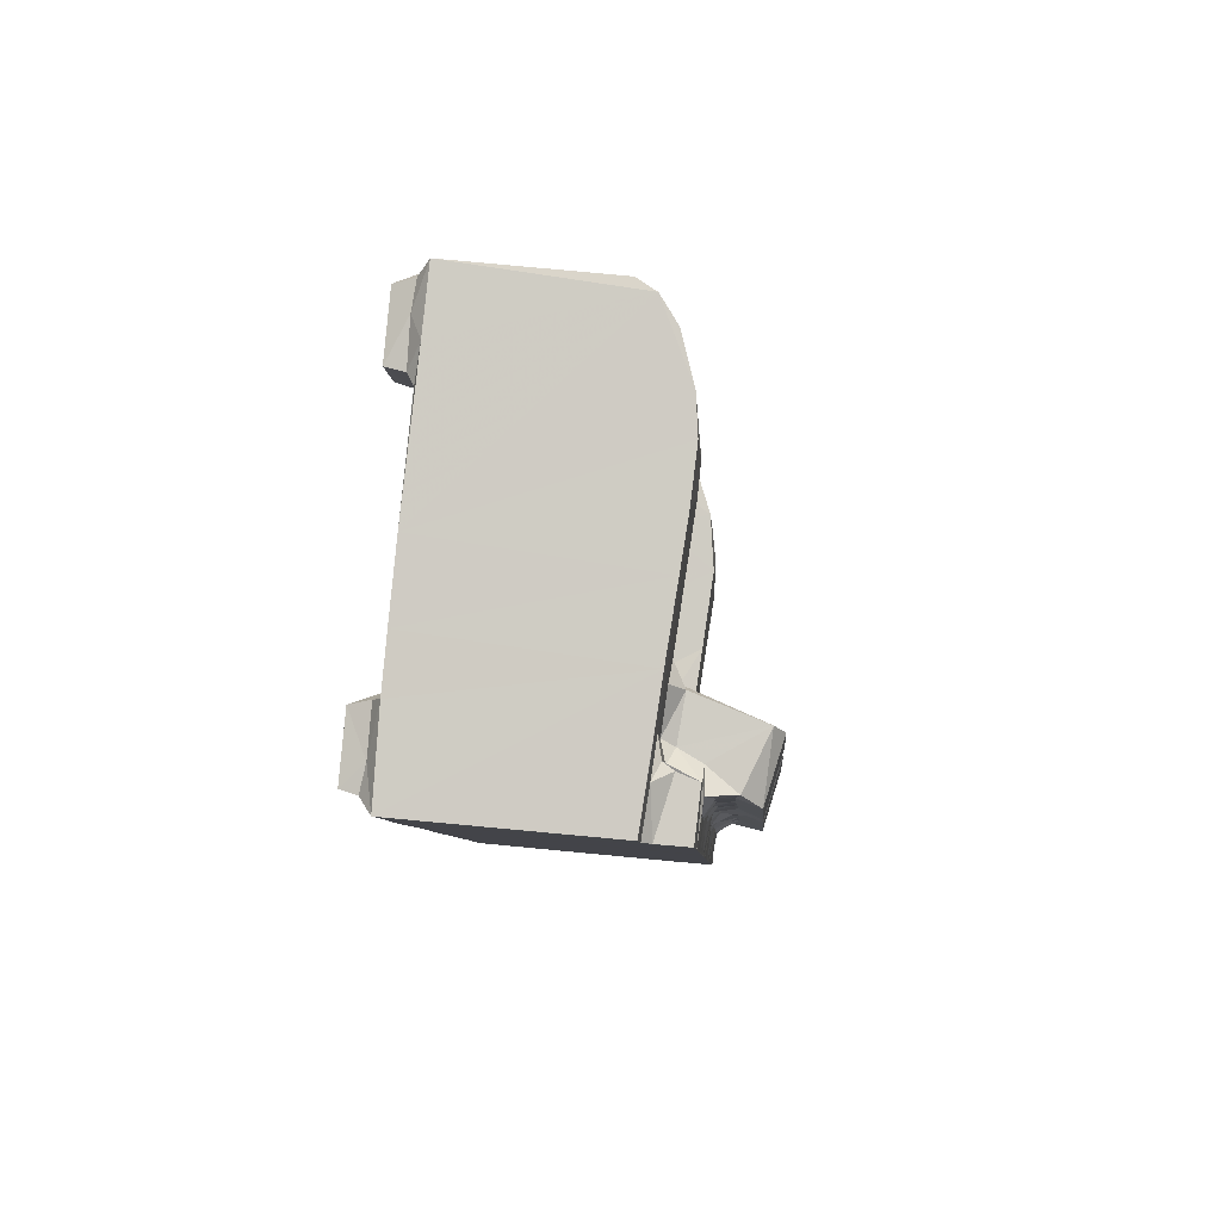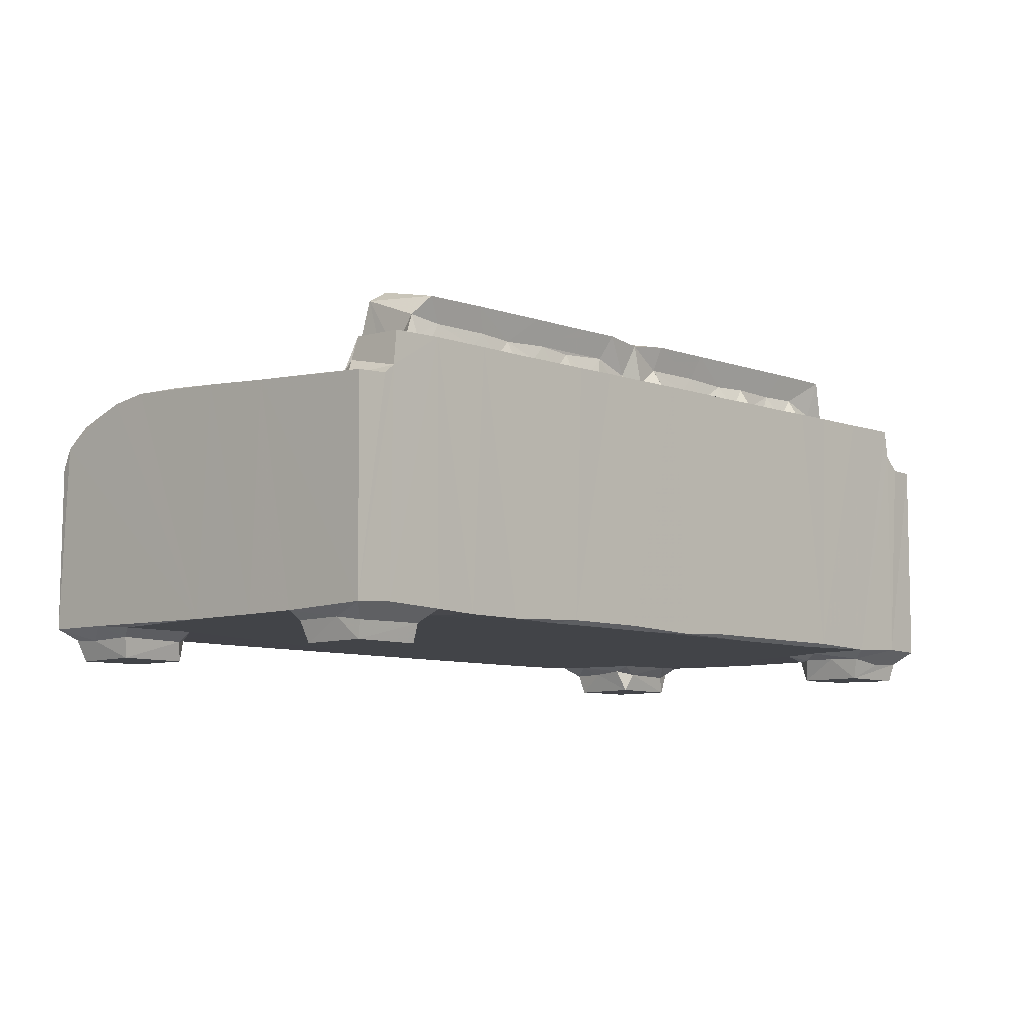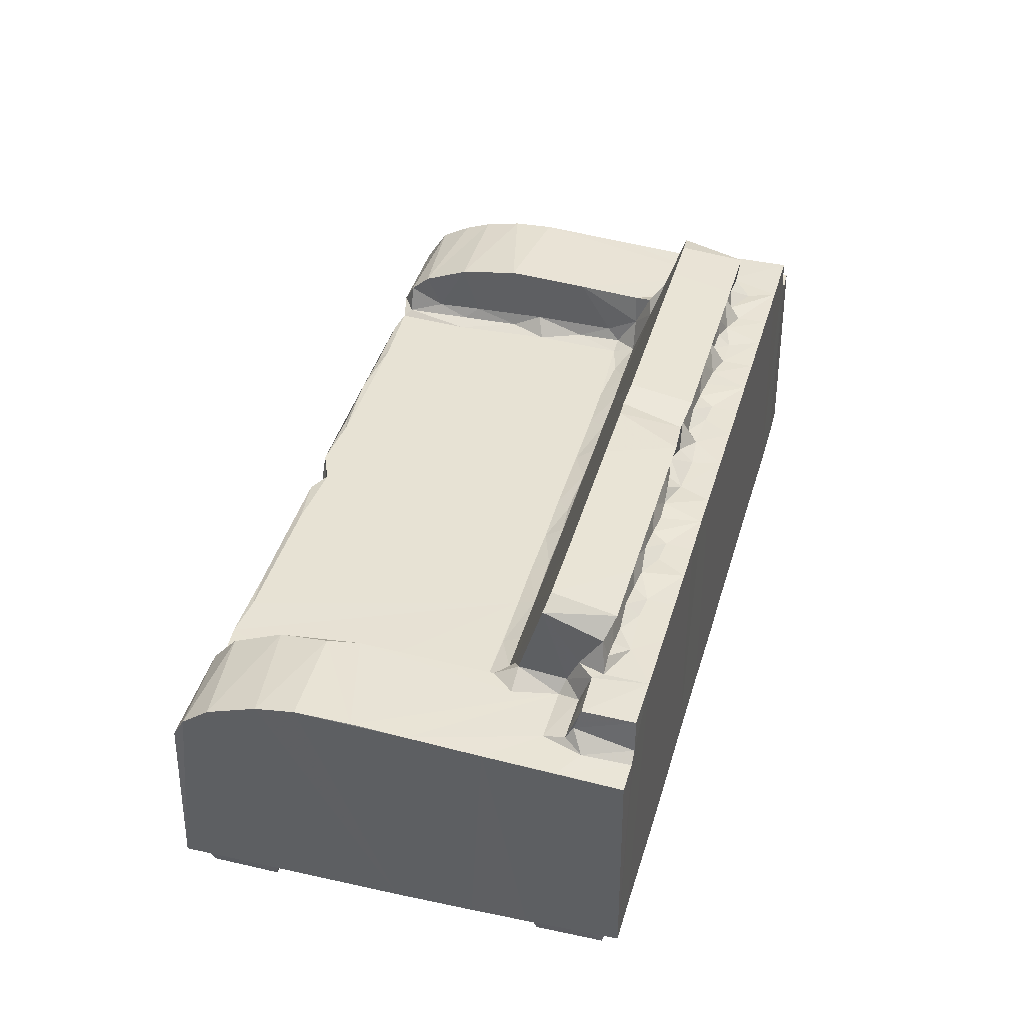
<metadata>
{"format":"obj","ext":"obj","renderer":"f3d","projection":"perspective","resolution":1024,"background":"white","views":[{"elev":53.8,"azim":-83.7,"up":"+Y"},{"elev":-7.7,"azim":-106.5,"up":"+Z"},{"elev":39.9,"azim":-134.9,"up":"+Z"}]}
</metadata>
<code>
v 63.42 -4.088 0.03045
v 63.94 -8.466 2.966
v 61.37 -3.994 2.702
v 62.86 -4.054 1.918
v 64.79 -7.11 1.489
v 63.96 -8.473 22.53
v 58.19 1.497 2.921
v 57.72 3.33 2.562
v 65.37 -0.6617 2.557
v 61.04 -3.437 25.04
v 58.55 0.8873 25.05
v 40.31 32.47 2.929
v 42.67 29.27 2.565
v 40.68 31.83 25.01
v 47.95 19.25 2.648
v 50.18 15.38 2.908
v 49.19 17.1 25.04
v 45.96 23.56 2.561
v 44.1 25.9 2.923
v 46.95 20.97 25.04
v 44.23 25.7 25.02
v 53.99 8.784 2.906
v 52.8 11.86 2.559
v 56.75 3.992 25.04
v 54.77 7.428 25.01
v 52.97 10.55 25.04
v 50.99 13.98 25.01
v 82.74 37.57 2.559
v 63.77 -8.127 25.07
v 60.76 2.496 25.21
v 62.64 -1.265 25.14
v 65.92 -2.422 25.09
v 62.24 1.974 25.51
v 64.43 -1.314 26.17
v 63.52 0.474 26.19
v 63.29 -0.4747 29.52
v 62.06 3.077 27.33
v 67.64 3.287 30.71
v 48.79 22.77 25.14
v 42.66 28.42 25.05
v 42.8 32.94 25.13
v 46.33 29.3 25.53
v 45.27 30.98 25.43
v 44.39 32.95 25.51
v 42.72 35.13 29.56
v 45.57 30.23 29.56
v 44.03 34.27 27.44
v 47.18 26.12 25.14
v 47.24 27.95 26.06
v 49.53 24.95 26.36
v 48.3 26.52 25.83
v 47.81 27.71 27.45
v 47.68 26.5 29.57
v 49.66 23.66 29.21
v 45.62 31.59 27.17
v 47.38 38.37 30.72
v 50.8 32.46 30.71
v 57.12 8.966 25.18
v 53.13 15.1 25.13
v 52.18 17.13 25.14
v 56.47 11.22 25.33
v 55.6 13.14 25.43
v 57.17 10.11 29.56
v 56.49 12.76 27.22
v 54.71 15.11 25.51
v 53.35 17.61 26.02
v 54.34 16.41 27.43
v 54.07 15.47 29.56
v 59.73 17 30.72
v 60.39 4.681 25.33
v 58.46 6.509 25.14
v 58.61 8.683 25.83
v 59.65 6.786 25.89
v 60.26 6.238 27.25
v 60.34 4.628 29.56
v 58.15 9.793 27.38
v 65.28 7.342 30.72
v 62.66 11.94 30.71
v 67.75 12.71 16.95
v 50.47 20.39 25.25
v 51.92 19.81 25.52
v 51.13 20.53 29.56
v 51.59 21.15 27.42
v 50.27 22.9 25.91
v 55.89 23.6 30.72
v 54.93 25.69 30.19
v 57.13 31.08 17
v 52.02 40.03 16.85
v 53.83 27.29 30.53
v 63.37 20.28 16.98
v 65.52 16.71 16.82
v 61.38 23.89 16.83
v 64.47 21.62 16.15
v 59.19 28.25 16.66
v 58.39 32.12 16.15
v 61.11 27.56 16.14
v 34 43.41 2.617
v 32.02 46.84 2.791
v 34.63 42.32 25.05
v 31.9 47.04 25.07
v 29.93 53.9 0.03838
v 29.56 53.87 1.558
v 32.98 48.66 0.02238
v 35.05 56.83 0.02246
v 27.62 54.5 2.81
v 29.31 51.53 3.004
v 32.67 48.41 1.646
v 35.51 47.72 2.558
v 27.64 54.52 21.19
v 29.01 52.1 21.3
v 29.47 51.3 22.08
v 31.49 55.31 1.91
v 37.95 60.49 21.91
v 34.64 58.54 2.599
v 35.21 57.51 1.872
v 36.59 38.93 2.594
v 39.4 35.09 2.56
v 36.9 38.38 25.01
v 38.88 34.95 25.02
v 39.37 53.69 2.556
v 35.52 49.47 1.901
v 37.84 52.01 0.0219
v 38.45 51.67 1.914
v 37.75 53.81 1.988
v 36.91 56.07 2.34
v 38.88 61.01 2.587
v 44.75 64.41 2.599
v 57.29 63.04 2.555
v 54.14 68.96 2.552
v 72.61 55.12 2.566
v 61.73 63.14 2.558
v 49.43 67.11 2.777
v 43.6 63.74 22.36
v 51.9 68.52 22.79
v 55.87 68.83 0.04449
v 58.98 71.15 1.702
v 58.96 63.64 0.03014
v 58.31 63.84 1.719
v 59.55 63.29 1.894
v 61.16 71.69 0.01093
v 64.01 66.6 0.04953
v 55.41 68.95 1.831
v 56.53 71.21 2.817
v 60.67 73.61 19.07
v 62.2 64.93 1.989
v 64.67 66.58 1.986
v 63.58 68.82 1.945
v 61.64 74.13 2.863
v 61.28 72.47 1.889
v 63.04 71.79 3.11
v 64.23 69.77 2.867
v 61.62 73.97 17.27
v 65.93 66.82 16.16
v 65.6 67.39 2.875
v 29.64 51.06 24.98
v 34.05 53.75 23.19
v 32.55 54.4 21.59
v 34.46 54.28 22.2
v 33.62 53.32 25.08
v 35.77 49.85 25.04
v 32.62 57.36 21.57
v 41.85 34.97 25.14
v 39.04 39.51 25.12
v 41.51 37.55 25.43
v 40.62 39.52 25.51
v 39.11 41.41 29.55
v 40.24 40.82 27.42
v 41.85 38.14 27.21
v 38.09 41.54 25.14
v 37.83 44.22 25.52
v 35.75 45.11 25.11
v 36.69 46.3 25.97
v 37.5 45.56 27.42
v 36.2 46.48 29.5
v 41.15 49.21 30.69
v 39.26 42.01 26.02
v 43.96 44.27 30.72
v 43.03 35.45 26.03
v 47.66 47.64 16.82
v 49.44 44.48 16.94
v 40.65 50.74 29.75
v 36.61 50.44 22.32
v 38.67 49.77 22.9
v 38.69 50.68 21.73
v 36.16 55.13 21.73
v 41.55 53.47 21.97
v 42.33 51.81 23.23
v 35.2 49.01 25.24
v 35.9 47.76 26.06
v 37.78 49.27 25.03
v 36.12 48.19 27.81
v 43.49 51.01 22.32
v 45.16 53.53 18.54
v 44.89 51.31 18.39
v 44.26 53.08 20.51
v 44.07 53.03 22.07
v 46.09 51.15 16.56
v 48.52 49.5 16.15
v 46.24 53.56 16.28
v 48.5 54.97 16.5
v 54.25 59.02 22.76
v 48.87 55.85 17.65
v 49.51 56.26 22.24
v 47.66 66.06 22.66
v 54.89 35.23 16.8
v 55.73 36.87 16.15
v 53.53 40.61 16.14
v 50.83 45.25 16.15
v 76.84 46.66 16.14
v 52.37 55.9 16.14
v 58.07 59.82 16.16
v 51.98 57.07 16.6
v 53.59 58.57 17.75
v 55.64 59.6 16.84
v 56.44 60.87 22.8
v 69.05 61.35 16.13
v 58.3 61.29 17.71
v 60.71 62.6 16.9
v 60.49 62.62 22.02
v 62.21 61.88 16.15
v 54.87 70.25 22.31
v 58.68 72.43 20.78
v 63.22 63.69 16.66
v 64.24 64.81 20.21
v 66.44 -9.301 0.01483
v 66.39 -9.822 1.703
v 71.55 -6.346 0.09528
v 68.42 -1.132 0.03897
v 69.92 -3.412 0.03085
v 65.86 -11.58 2.876
v 65.89 -11.53 21.21
v 72.99 -7.472 2.661
v 71 -8.618 21.56
v 71.53 -6.921 1.971
v 64.62 -9.598 21.25
v 65.21 -2.425 2.004
v 67.49 -0.8446 1.996
v 71.99 -5.729 1.961
v 70.77 -3.475 1.993
v 69.34 -0.9944 1.897
v 71.98 -3.399 2.552
v 70.18 0.01256 2.557
v 75.89 -5.794 21.94
v 79.35 -3.799 2.58
v 81.21 -2.723 22.3
v 83.93 -1.14 2.569
v 88.37 1.424 2.635
v 88.17 1.299 22.81
v 91.23 3.061 22.65
v 88.03 11.25 2.558
v 84.49 34.64 2.568
v 92.25 5.712 0.03132
v 91.65 6.087 1.595
v 94.97 6.755 1.796
v 97.46 8.618 0.03593
v 89.41 10.88 0.06916
v 89.33 10.04 1.711
v 94.49 13.87 0.01478
v 92.07 13.08 1.825
v 96.12 10.96 0.04187
v 89.57 6.561 2.551
v 91.9 14.8 2.558
v 92.71 3.917 2.717
v 92.77 5.051 2.002
v 96.01 5.816 21.18
v 89.6 11.77 2.082
v 91.2 22.84 2.575
v 94.88 14.34 1.795
v 93.69 18.6 2.606
v 95.21 16.05 2.747
v 89.25 26.41 2.568
v 87.41 28.7 2.575
v 86.58 31.05 2.692
v 92.37 21 2.731
v 93.47 19.13 15.89
v 88.02 28.56 16.05
v 90.78 23.77 15.76
v 81.99 39 16.12
v 85.43 33.04 15.78
v 97.77 8.18 1.897
v 99.84 8.05 2.805
v 98.23 7.1 19.81
v 98.94 9.558 2.948
v 99.8 8.046 16.95
v 96.59 11.51 1.982
v 97.09 12.84 2.931
v 94.99 16.47 9.405
v 95.54 15.47 17.01
v 94.18 17.04 16.13
v 65.9 -7.201 22.31
v 68.86 -5.637 22.26
v 70.39 -5.441 21.69
v 67.69 -5.912 25.05
v 67.15 -2.558 22.37
v 66.71 -0.1346 23.39
v 68.24 0.4794 22.25
v 68.41 -1.039 21.71
v 71.37 0.9581 21.96
v 66.38 -0.364 27.08
v 64.82 -0.982 28.93
v 69.01 1.368 30.08
v 70.71 2.3 24.34
v 71.72 3.389 22.49
v 70.83 4.213 21.5
v 72.24 5.079 16.9
v 69.85 9.281 16.81
v 71.88 8.13 16.19
v 67.62 16.2 16.14
v 69.83 12.48 16.15
v 73.03 3.921 19.41
v 74.59 4.849 16.7
v 75.74 5.036 17.7
v 73.3 3.665 22.1
v 78.31 6.469 22.41
v 74.07 5.977 16.14
v 78.14 6.848 16.6
v 81.08 9.565 16.15
v 84.11 34.33 16.14
v 82.2 8.77 17.8
v 84.71 10.16 22.82
v 84.31 10.38 16.63
v 88.32 14.21 16.15
v 88.89 13.17 16.61
v 90.55 22.75 16.14
v 94 4.707 22.03
v 87.96 12.14 17.67
v 89.34 12.85 22
v 91.49 14.15 17.5
v 92.88 14.76 20.35
v 93.92 16.21 16.59
v 94.29 15.61 18.92
v 79.27 43.51 2.562
v 80.99 40.68 2.597
v 78.16 45.61 2.6
v 76.39 48.57 2.605
v 80.16 42.15 10.03
v 76.69 48.19 15.75
v 79.73 42.81 15.84
v 74.5 51.98 2.583
v 70.7 58.53 2.581
v 68.83 61.67 2.604
v 66.54 65.75 2.628
v 67.33 64.35 9.921
v 72.9 54.73 15.77
v 81.68 39.37 11.19
v 79.68 41.05 11.55
v 79.57 40.88 16.13
v 66.09 66.53 10.2
v 66.66 64.78 16.13
v 70.55 57.85 16.14
v 73.47 52.62 16.14
v 65.94 65.84 18
f 2 3 4
f 2 4 5
f 7 8 3
f 3 9 4
f 3 8 9
f 3 10 7
f 19 18 15
f 19 15 20
f 19 13 18
f 12 13 19
f 22 8 7
f 22 23 8
f 22 7 24
f 16 23 22
f 22 27 16
f 22 26 27
f 22 25 26
f 7 11 24
f 8 23 9
f 16 15 23
f 15 18 23
f 18 28 23
f 3 6 29
f 3 2 6
f 7 10 11
f 3 29 10
f 11 10 30
f 10 29 32
f 10 32 31
f 10 33 30
f 10 31 33
f 31 32 34
f 31 34 35
f 31 35 33
f 36 37 35
f 35 34 36
f 15 16 17
f 17 20 15
f 20 21 19
f 19 40 12
f 12 40 14
f 19 21 40
f 14 40 41
f 21 42 40
f 40 42 43
f 40 44 41
f 40 43 44
f 45 47 46
f 21 20 48
f 21 48 42
f 48 49 42
f 20 39 48
f 39 50 48
f 48 50 51
f 48 51 49
f 52 51 50
f 52 50 53
f 52 42 49
f 53 46 52
f 52 46 47
f 52 47 55
f 55 43 42
f 42 52 55
f 46 53 56
f 49 51 52
f 53 57 56
f 24 25 22
f 25 24 58
f 16 27 17
f 27 26 59
f 26 25 61
f 26 61 62
f 25 58 61
f 26 65 59
f 26 62 65
f 59 66 60
f 59 65 66
f 62 64 65
f 67 64 68
f 68 64 63
f 68 63 69
f 67 65 64
f 24 11 70
f 11 30 70
f 24 70 71
f 24 71 58
f 58 71 72
f 71 70 73
f 71 73 72
f 73 74 72
f 74 63 76
f 76 72 74
f 63 74 75
f 30 37 70
f 30 33 37
f 36 75 37
f 37 74 70
f 37 75 74
f 37 33 35
f 70 74 73
f 75 77 78
f 75 36 77
f 58 76 61
f 58 72 76
f 61 64 62
f 76 63 64
f 64 61 76
f 63 75 78
f 79 69 78
f 63 78 69
f 17 27 60
f 17 80 20
f 17 60 80
f 27 59 60
f 60 66 81
f 60 81 80
f 82 83 67
f 83 81 66
f 20 80 39
f 80 84 39
f 39 84 50
f 80 83 84
f 80 81 83
f 83 54 84
f 83 82 54
f 84 54 50
f 54 53 50
f 82 86 54
f 82 85 86
f 67 68 82
f 66 65 67
f 66 67 83
f 68 69 85
f 82 68 85
f 54 89 53
f 54 86 89
f 86 87 88
f 57 86 88
f 89 86 57
f 92 90 93
f 79 87 86
f 85 79 86
f 79 85 69
f 87 79 90
f 92 94 87
f 87 90 92
f 95 87 94
f 94 96 95
f 96 94 92
f 92 93 96
f 53 89 57
f 99 100 97
f 97 100 98
f 106 105 102
f 106 107 98
f 97 98 108
f 98 107 108
f 106 98 100
f 101 103 107
f 101 107 102
f 102 107 106
f 100 111 106
f 105 106 111
f 105 111 110
f 101 102 112
f 102 105 112
f 101 112 104
f 105 114 112
f 104 112 115
f 112 114 115
f 105 113 114
f 105 109 113
f 12 117 13
f 116 117 12
f 14 119 12
f 116 12 119
f 119 118 116
f 97 108 116
f 116 118 99
f 116 99 97
f 13 117 18
f 116 108 117
f 117 108 120
f 101 122 103
f 101 104 122
f 103 123 121
f 103 122 123
f 108 107 121
f 103 121 107
f 121 123 108
f 108 123 120
f 122 124 123
f 123 124 120
f 122 125 124
f 122 104 125
f 104 115 125
f 115 114 125
f 114 113 126
f 124 125 120
f 125 114 120
f 114 126 120
f 120 126 128
f 126 127 128
f 18 117 28
f 117 120 28
f 120 128 28
f 28 128 130
f 127 129 128
f 127 132 129
f 126 133 127
f 127 133 134
f 137 138 135
f 137 135 140
f 137 140 141
f 135 136 140
f 129 142 128
f 129 132 143
f 135 142 136
f 129 143 142
f 132 127 143
f 127 144 143
f 128 139 131
f 128 138 139
f 137 139 138
f 135 138 142
f 142 138 128
f 139 137 145
f 139 145 131
f 131 145 146
f 137 141 145
f 141 146 145
f 141 140 147
f 142 143 136
f 143 144 148
f 143 148 136
f 136 149 140
f 140 150 147
f 140 149 150
f 136 148 149
f 149 148 150
f 151 153 154
f 151 150 153
f 148 153 150
f 148 144 152
f 153 148 152
f 105 110 109
f 111 100 155
f 111 157 110
f 157 156 158
f 111 156 157
f 100 160 159
f 100 159 155
f 111 155 156
f 155 159 156
f 110 161 109
f 110 157 161
f 109 161 113
f 119 14 162
f 14 41 162
f 118 119 163
f 119 164 163
f 119 162 164
f 163 164 165
f 166 168 45
f 166 167 168
f 99 118 169
f 118 163 169
f 99 171 100
f 99 169 171
f 169 170 171
f 171 170 172
f 172 170 173
f 173 166 174
f 163 176 169
f 169 176 170
f 163 165 176
f 167 165 168
f 176 165 167
f 166 173 167
f 173 170 176
f 176 167 173
f 166 175 174
f 166 177 175
f 41 178 162
f 41 44 178
f 47 44 55
f 178 44 47
f 162 178 164
f 164 168 165
f 168 47 45
f 178 47 168
f 168 164 178
f 45 56 177
f 43 55 44
f 46 56 45
f 57 88 56
f 45 177 166
f 181 175 88
f 88 177 56
f 175 177 88
f 160 183 182
f 158 182 185
f 182 184 185
f 182 183 184
f 184 187 186
f 184 183 187
f 100 171 188
f 171 189 188
f 100 188 160
f 171 172 189
f 160 190 183
f 189 191 188
f 190 160 188
f 188 191 190
f 173 191 189
f 173 174 191
f 173 189 172
f 191 174 181
f 158 159 160
f 159 158 156
f 158 160 182
f 174 175 181
f 190 181 183
f 183 181 187
f 190 191 181
f 158 185 157
f 157 185 161
f 161 185 113
f 185 184 133
f 185 133 113
f 195 192 194
f 194 193 195
f 195 196 192
f 187 192 196
f 187 196 186
f 179 197 194
f 197 179 198
f 179 192 88
f 88 192 181
f 194 192 179
f 197 199 194
f 194 199 193
f 197 198 199
f 181 192 187
f 196 201 186
f 186 201 184
f 199 202 193
f 193 202 203
f 199 200 202
f 193 203 195
f 195 203 196
f 196 203 201
f 184 204 133
f 184 201 204
f 87 205 88
f 205 206 88
f 179 180 208
f 208 180 88
f 88 207 208
f 179 88 180
f 88 206 207
f 205 87 95
f 205 95 206
f 206 95 207
f 95 209 207
f 179 208 198
f 208 207 198
f 199 198 210
f 198 207 210
f 207 211 210
f 199 210 200
f 210 212 200
f 200 212 202
f 212 213 202
f 202 213 203
f 212 214 213
f 212 210 214
f 210 211 214
f 214 201 213
f 203 213 201
f 211 217 214
f 214 217 201
f 211 218 217
f 201 217 219
f 201 219 215
f 207 216 211
f 211 220 218
f 211 216 220
f 126 113 133
f 133 204 134
f 127 134 221
f 201 215 204
f 204 215 134
f 215 221 134
f 127 221 144
f 144 221 222
f 217 218 219
f 215 219 221
f 222 221 219
f 220 223 218
f 219 218 224
f 219 224 222
f 144 222 224
f 225 226 1
f 1 228 229
f 1 229 225
f 225 229 227
f 230 2 226
f 226 5 1
f 2 5 226
f 230 226 232
f 225 234 226
f 225 227 234
f 226 234 232
f 230 232 233
f 230 231 2
f 5 4 1
f 1 236 228
f 1 4 236
f 4 9 236
f 228 236 237
f 236 9 237
f 227 239 238
f 227 229 239
f 229 240 239
f 228 237 240
f 237 9 242
f 237 242 240
f 228 240 229
f 239 240 241
f 240 242 241
f 227 238 234
f 234 238 232
f 238 241 232
f 238 239 241
f 232 241 244
f 241 242 244
f 232 244 245
f 244 242 246
f 244 246 248
f 246 247 248
f 247 249 248
f 9 23 242
f 242 23 28
f 28 250 242
f 252 255 254
f 256 252 257
f 256 258 252
f 252 260 255
f 252 258 260
f 256 259 258
f 246 242 261
f 242 250 261
f 246 261 247
f 247 263 249
f 247 261 263
f 263 261 264
f 261 253 264
f 253 257 252
f 253 261 257
f 252 264 253
f 252 254 264
f 249 263 265
f 261 250 257
f 257 266 256
f 250 266 257
f 250 262 266
f 256 266 259
f 266 262 259
f 258 259 268
f 259 262 268
f 262 269 270
f 250 28 262
f 28 267 262
f 28 271 267
f 28 251 271
f 271 251 272
f 272 251 273
f 267 269 262
f 269 267 274
f 274 267 271
f 274 271 275
f 276 277 275
f 271 276 275
f 272 273 271
f 271 273 276
f 276 278 279
f 264 254 263
f 263 254 280
f 263 280 281
f 255 280 254
f 280 255 283
f 280 283 281
f 263 282 265
f 263 281 282
f 281 284 282
f 255 260 285
f 260 268 285
f 260 258 268
f 268 262 270
f 285 268 286
f 268 270 286
f 286 270 287
f 255 285 283
f 285 286 283
f 283 286 287
f 283 287 281
f 289 288 287
f 287 284 281
f 284 287 288
f 270 269 287
f 269 274 287
f 287 274 275
f 287 275 289
f 231 235 2
f 235 6 2
f 235 290 6
f 231 233 235
f 235 291 290
f 230 233 231
f 233 292 235
f 235 292 291
f 6 290 29
f 290 293 29
f 290 291 293
f 294 296 295
f 294 291 292
f 294 292 297
f 294 297 296
f 297 292 298
f 297 298 296
f 29 293 32
f 32 294 295
f 32 295 299
f 34 32 299
f 34 300 36
f 34 301 300
f 34 299 301
f 36 301 38
f 36 300 301
f 291 294 293
f 32 293 294
f 295 302 301
f 295 301 299
f 233 232 243
f 233 243 292
f 232 245 243
f 243 245 292
f 292 245 248
f 244 248 245
f 305 306 304
f 79 304 306
f 36 38 77
f 38 304 78
f 77 38 78
f 304 301 302
f 296 302 295
f 298 303 302
f 296 298 302
f 303 304 302
f 301 304 38
f 91 79 308
f 90 79 91
f 306 309 79
f 306 307 309
f 79 309 308
f 304 79 78
f 305 310 311
f 303 298 313
f 310 304 303
f 310 303 313
f 310 313 314
f 311 310 312
f 310 314 312
f 307 305 315
f 305 307 306
f 305 311 315
f 310 305 304
f 298 292 313
f 292 314 313
f 292 248 314
f 311 312 316
f 311 316 315
f 315 316 317
f 307 315 309
f 315 317 309
f 93 90 91
f 91 308 93
f 93 308 96
f 309 317 308
f 96 308 318
f 316 319 317
f 316 312 319
f 312 314 320
f 312 320 319
f 248 320 314
f 317 319 321
f 317 321 322
f 321 323 322
f 317 322 324
f 248 249 320
f 249 265 325
f 321 326 323
f 321 319 326
f 326 319 320
f 320 327 326
f 320 249 327
f 323 326 328
f 326 327 328
f 249 325 327
f 325 329 327
f 325 265 329
f 323 328 330
f 323 330 322
f 322 330 289
f 328 331 330
f 328 327 329
f 328 329 331
f 317 324 308
f 308 324 318
f 324 276 318
f 322 289 324
f 324 289 275
f 324 275 277
f 324 277 276
f 276 279 318
f 265 282 329
f 331 282 288
f 331 329 282
f 289 330 288
f 330 331 288
f 288 282 284
f 28 130 332
f 28 332 333
f 332 335 334
f 332 130 339
f 130 128 340
f 128 131 340
f 340 131 341
f 341 342 340
f 342 339 340
f 332 339 335
f 336 334 339
f 335 339 334
f 339 337 336
f 339 130 340
f 343 337 339
f 343 216 344
f 343 344 337
f 273 278 276
f 251 278 273
f 336 278 251
f 336 345 278
f 28 333 251
f 251 333 336
f 333 332 334
f 333 334 336
f 346 345 336
f 346 338 347
f 346 347 345
f 347 278 345
f 346 336 338
f 337 338 336
f 131 146 342
f 131 342 341
f 146 154 342
f 141 147 146
f 146 147 154
f 147 151 154
f 339 348 343
f 339 342 348
f 154 153 348
f 154 348 342
f 343 348 349
f 348 153 349
f 216 343 349
f 147 150 151
f 95 96 209
f 318 278 96
f 96 278 347
f 96 347 209
f 338 337 209
f 207 209 350
f 207 350 216
f 350 209 351
f 344 216 350
f 337 344 351
f 209 337 351
f 351 344 350
f 279 278 318
f 347 338 209
f 216 349 220
f 220 349 223
f 349 352 223
f 223 352 218
f 218 352 224
f 152 144 352
f 349 153 352
f 153 152 352
f 144 224 352

</code>
